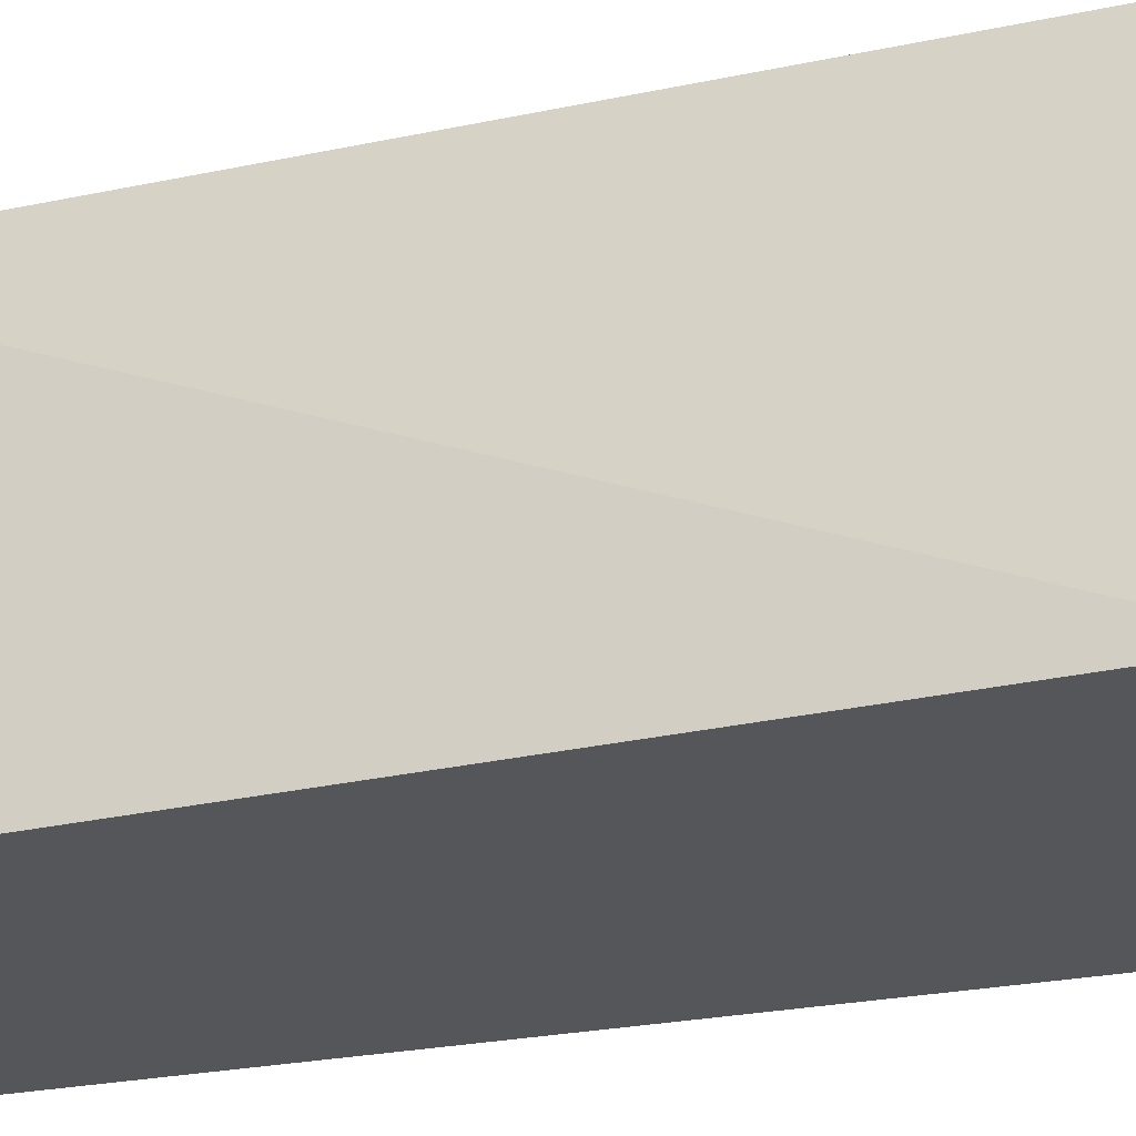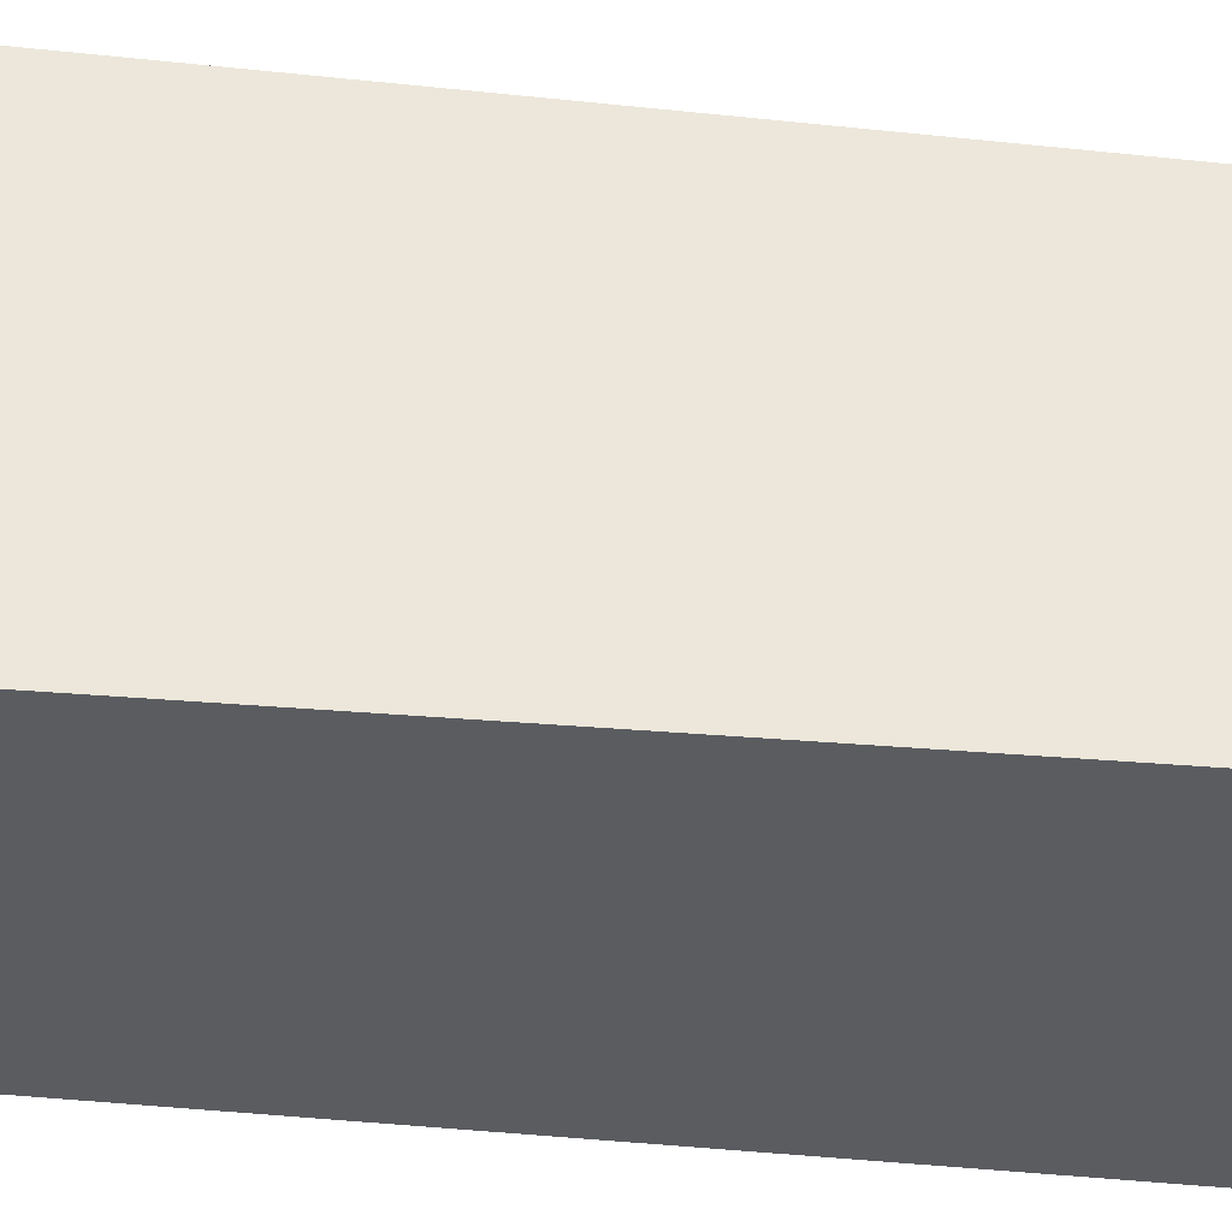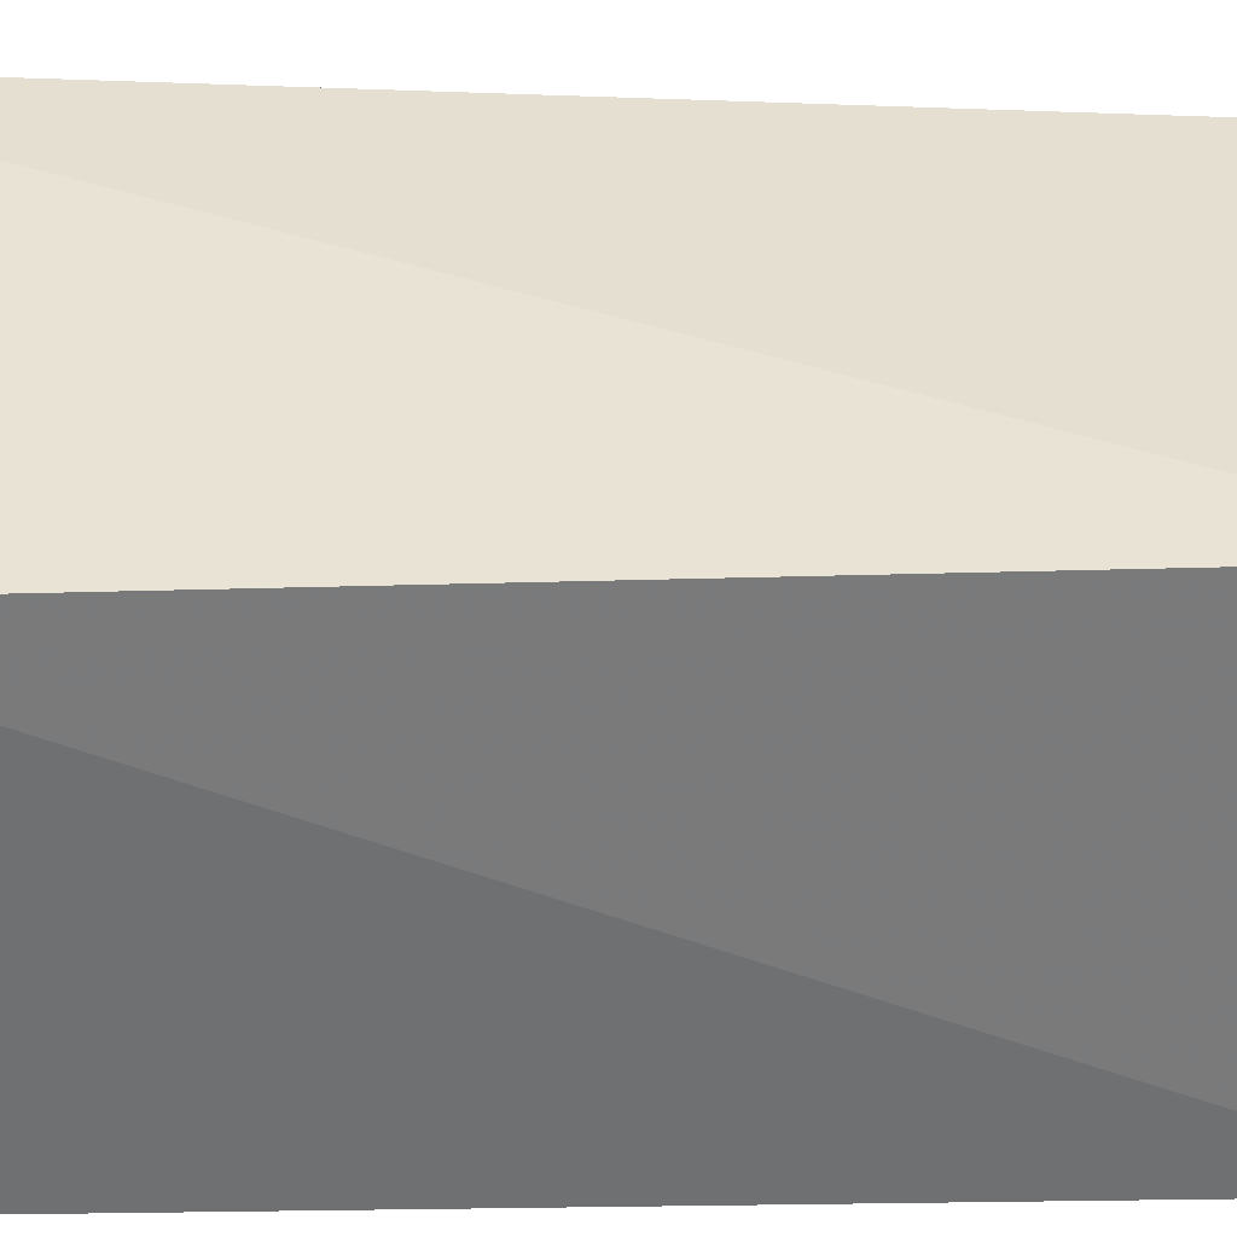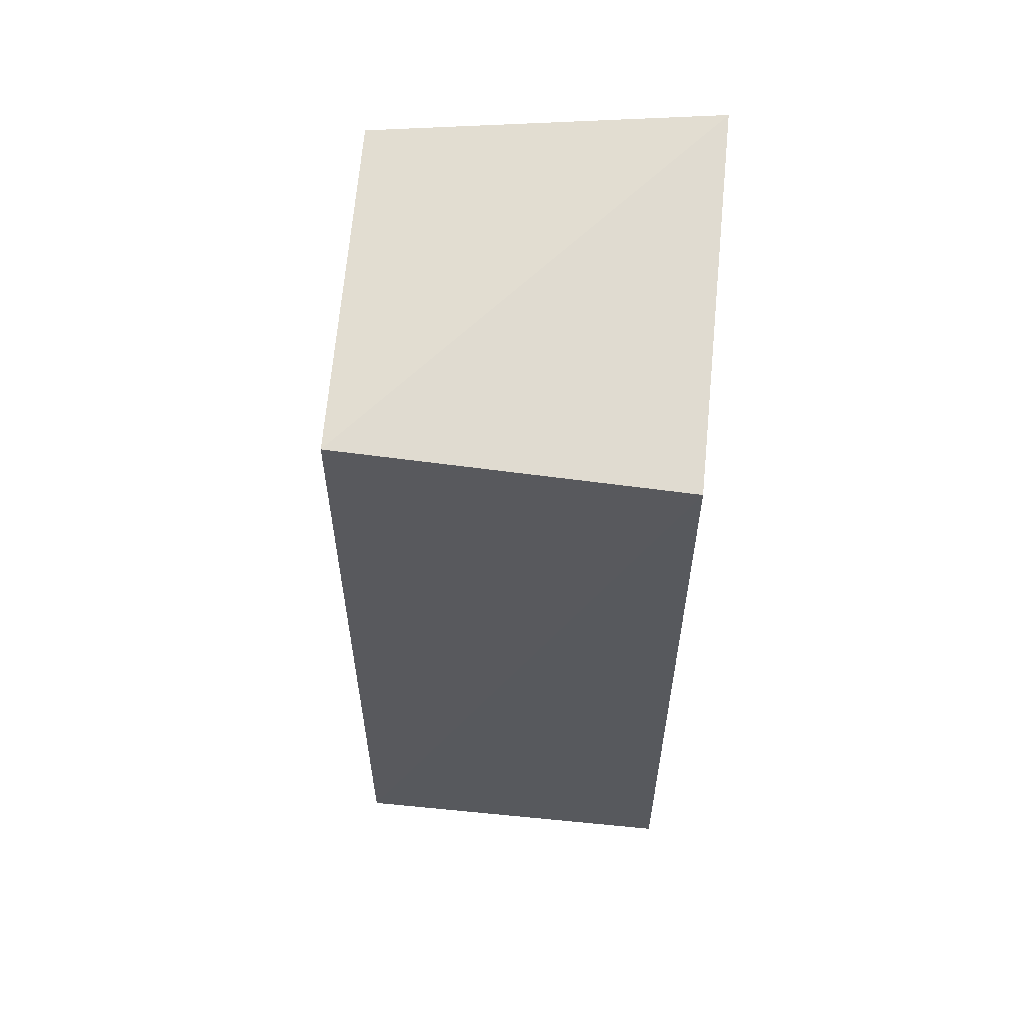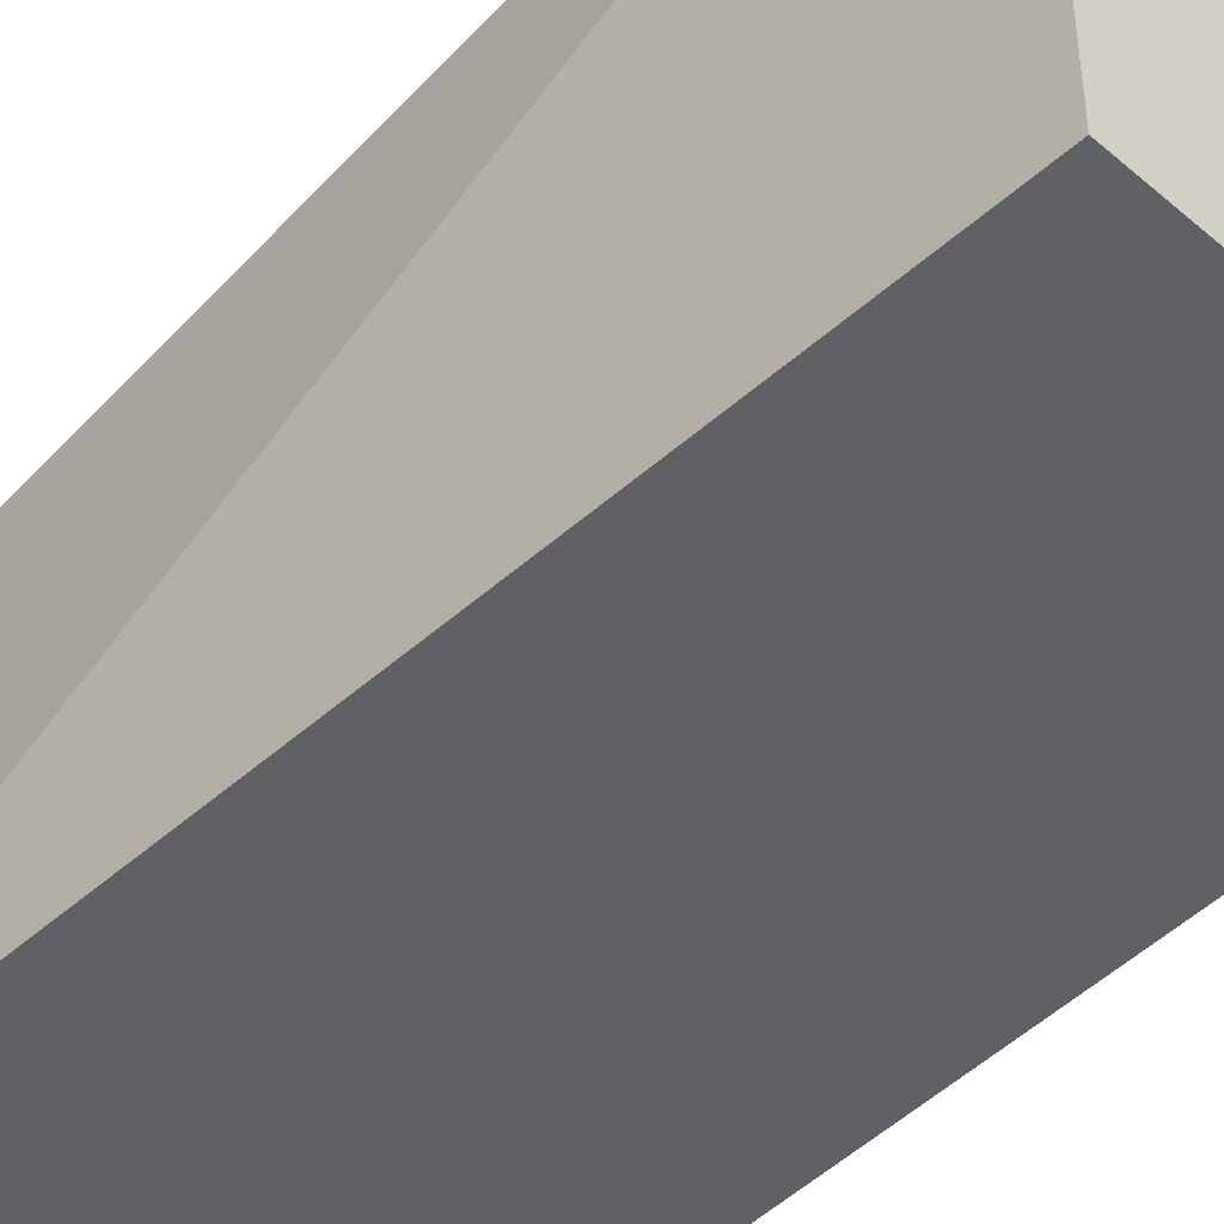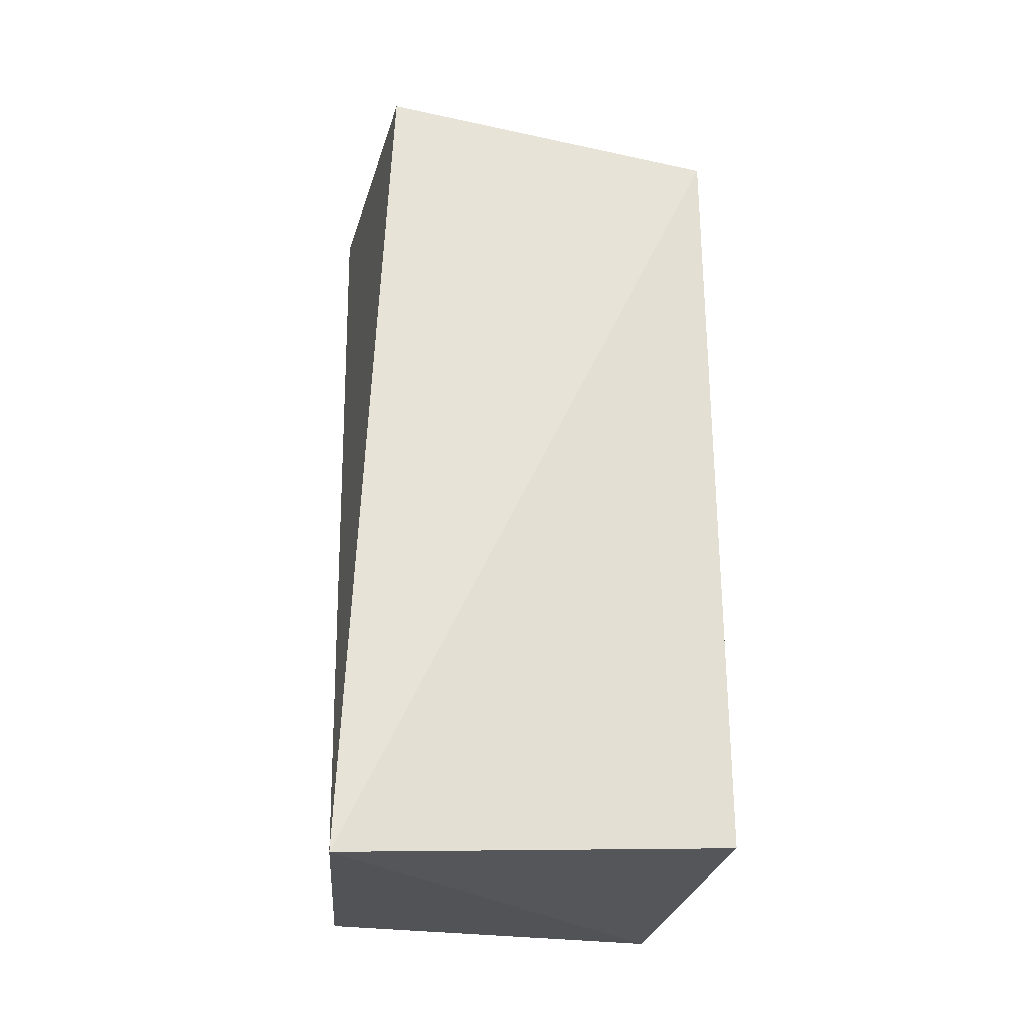
<metadata>
{"format":"obj","ext":"obj","renderer":"f3d","projection":"perspective","resolution":1024,"background":"white","views":[{"elev":-25.4,"azim":-70.9,"up":"+Y"},{"elev":-34.0,"azim":-98.4,"up":"+Y"},{"elev":35.3,"azim":-92.2,"up":"+Y"},{"elev":58.8,"azim":-84.2,"up":"+Z"},{"elev":-48.1,"azim":136.3,"up":"+Y"},{"elev":-28.3,"azim":168.1,"up":"+Z"}]}
</metadata>
<code>
v 0.2858 -0.005645 0.3857
v 0.2714 -0.007576 -0.2444
v 0.3074 0.2622 -0.2745
v 0.029 0.2348 0.3314
v 0.0156 -0.005911 0.3377
v 0.029 0.2348 -0.2444
v 0.2796 0.2411 0.3504
v 0.029 -0.007576 -0.2444
f 1 2 3
f 5 2 1
f 5 1 4
f 6 4 3
f 6 5 4
f 7 1 3
f 7 3 4
f 7 4 1
f 8 6 3
f 8 3 2
f 8 2 5
f 8 5 6

</code>
